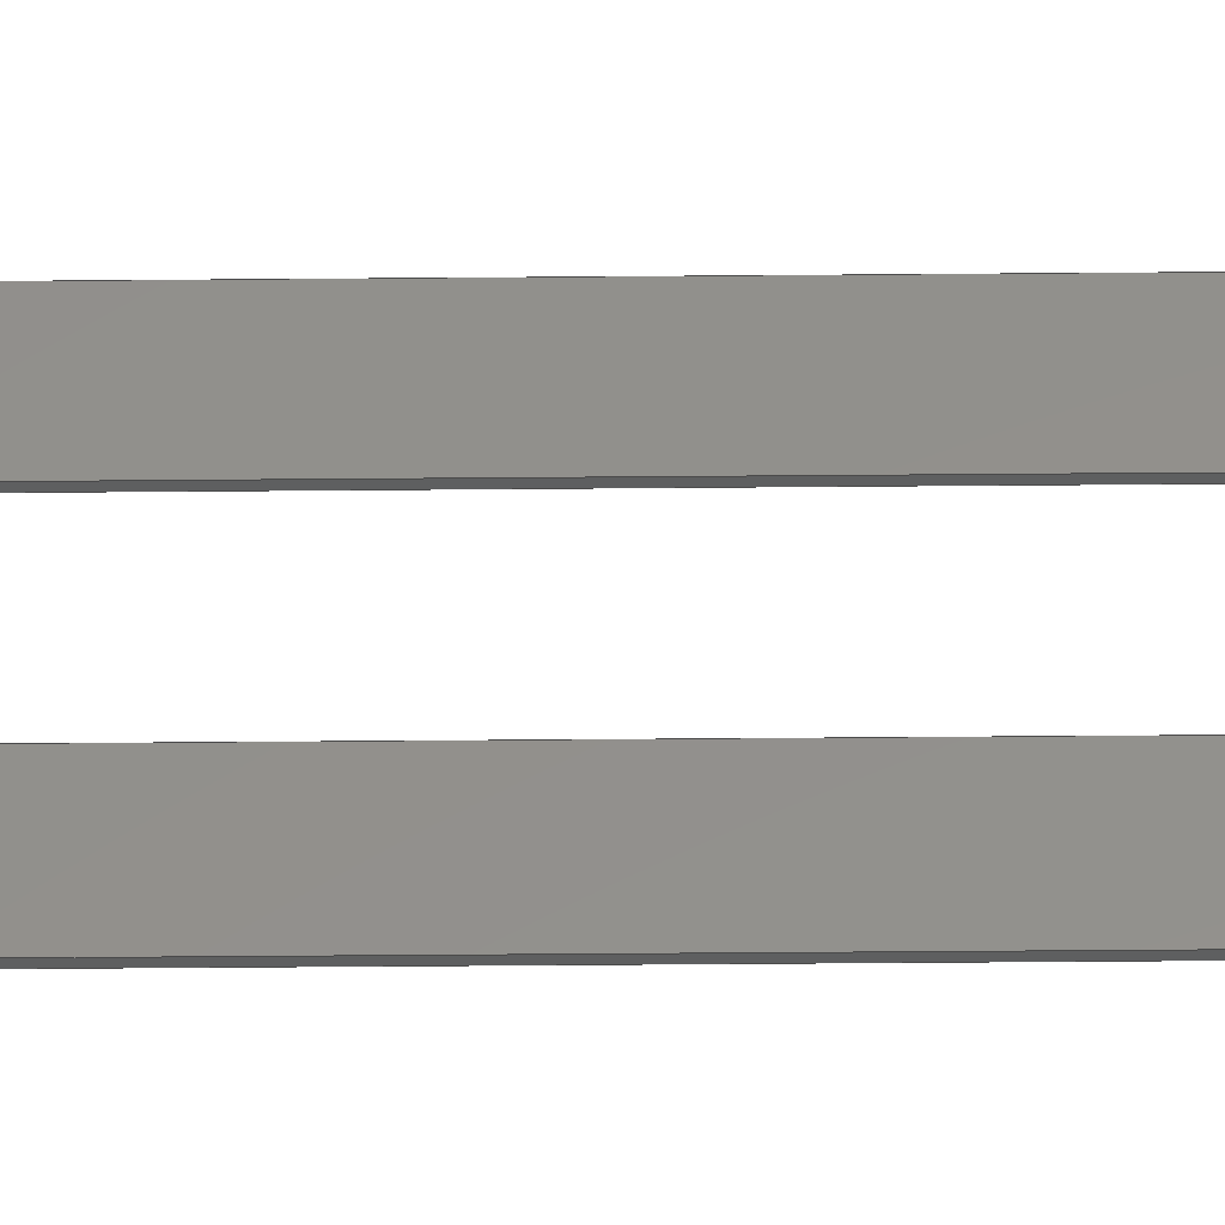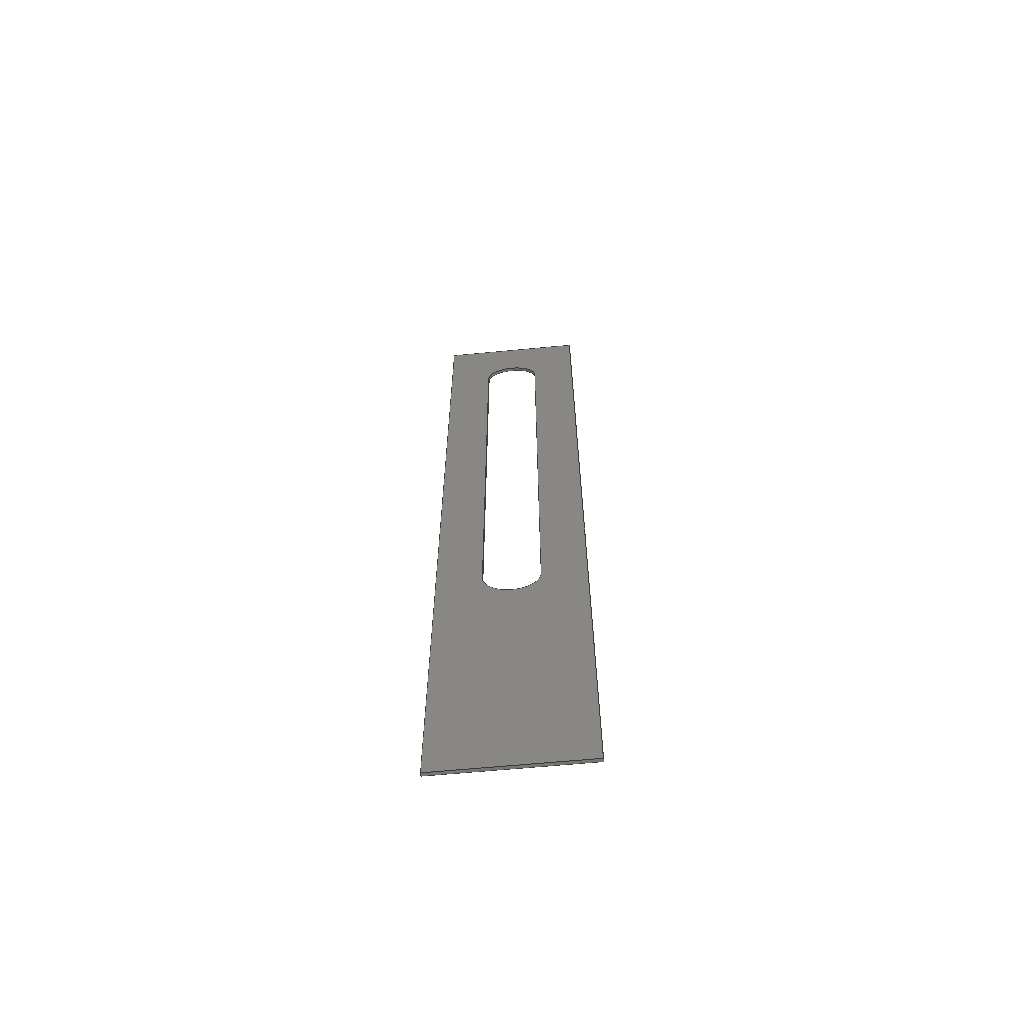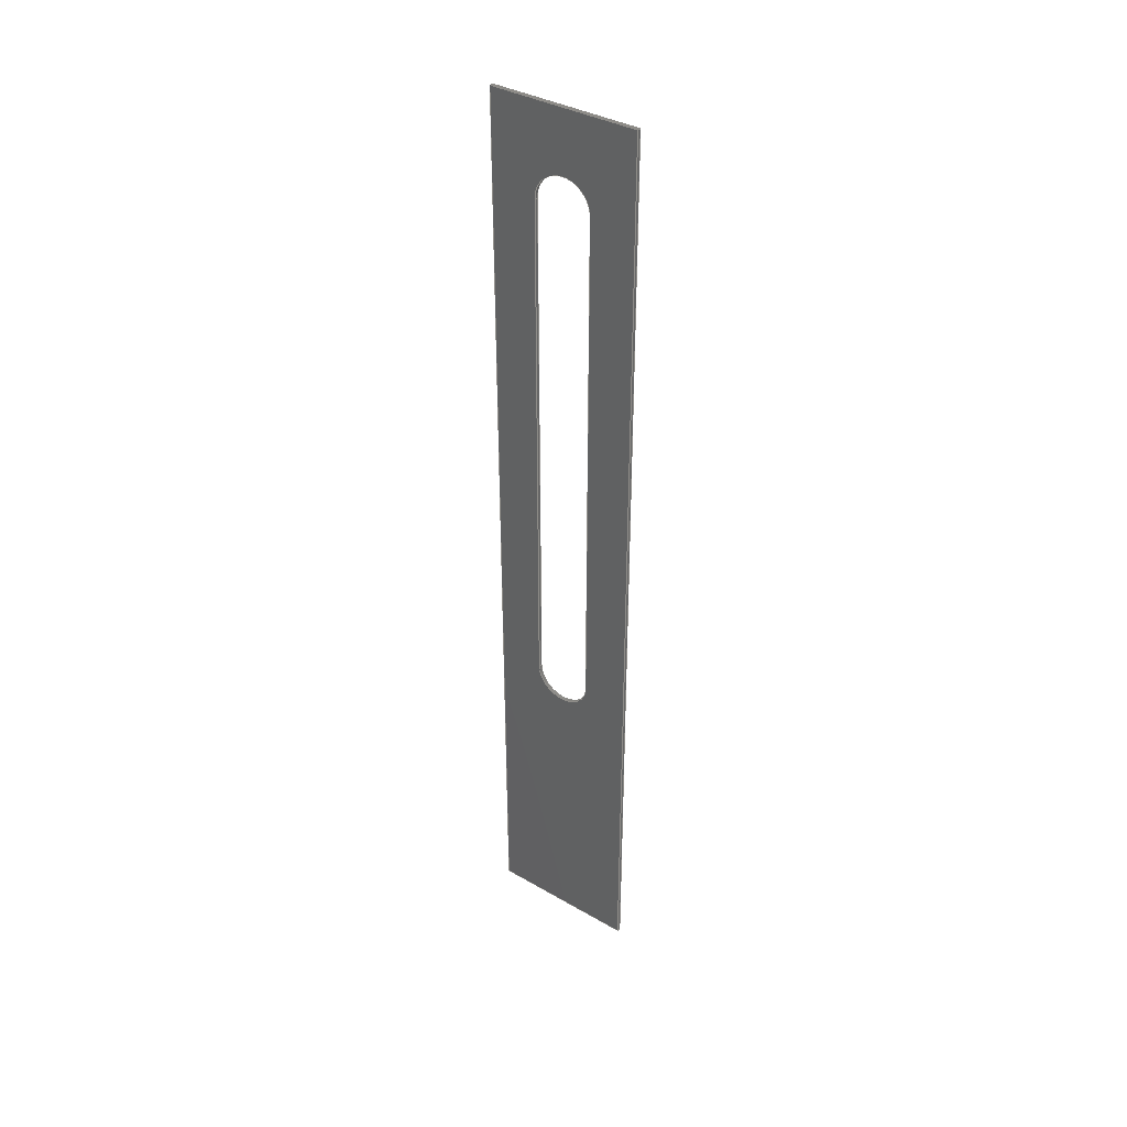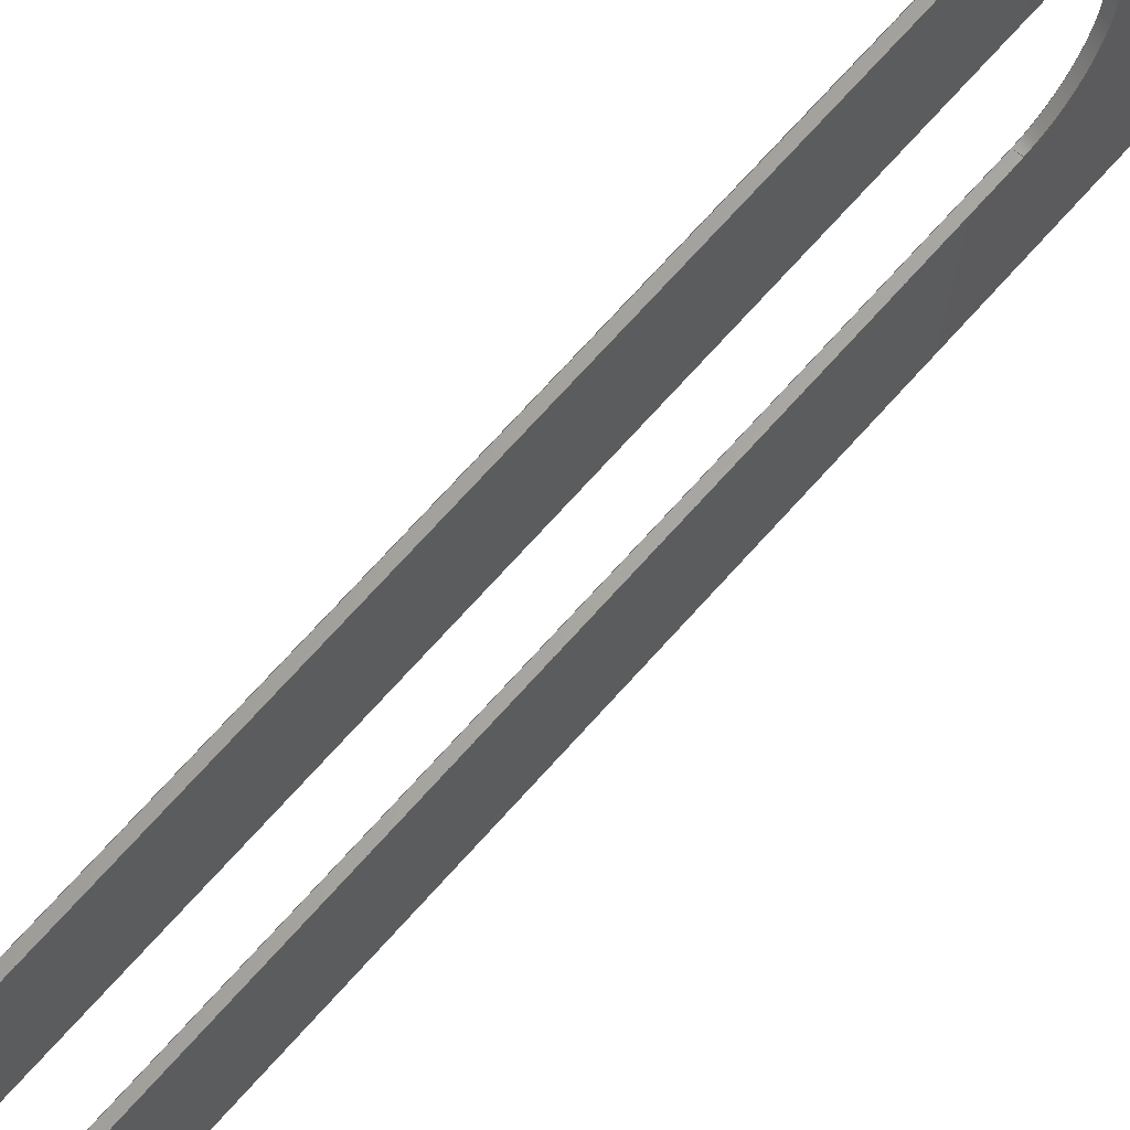
<metadata>
{"format":"step","ext":"stp","renderer":"f3d","projection":"perspective","resolution":1024,"background":"white","views":[{"elev":-36.4,"azim":90.7,"up":"+Y"},{"elev":-63.4,"azim":-84.5,"up":"+Z"},{"elev":36.9,"azim":126.7,"up":"+Z"},{"elev":62.3,"azim":39.9,"up":"+Y"}]}
</metadata>
<code>
ISO-10303-21;
DATA;
#1=MECHANICAL_DESIGN_GEOMETRIC_PRESENTATION_REPRESENTATION('',(#4),#308);
#2=SHAPE_REPRESENTATION_RELATIONSHIP('SRR','None',#320,#3);
#3=ADVANCED_BREP_SHAPE_REPRESENTATION('',(#5),#307);
#4=STYLED_ITEM('',(#329),#5);
#5=MANIFOLD_SOLID_BREP('Solid1',#182);
#6=CYLINDRICAL_SURFACE('',#201,2.25);
#7=CYLINDRICAL_SURFACE('',#203,2.25);
#8=FACE_BOUND('',#25,.T.);
#9=FACE_BOUND('',#28,.T.);
#10=CIRCLE('',#191,2.25);
#11=CIRCLE('',#192,2.25);
#12=CIRCLE('',#195,2.25);
#13=CIRCLE('',#196,2.25);
#14=FACE_OUTER_BOUND('',#24,.T.);
#15=FACE_OUTER_BOUND('',#26,.T.);
#16=FACE_OUTER_BOUND('',#27,.T.);
#17=FACE_OUTER_BOUND('',#29,.T.);
#18=FACE_OUTER_BOUND('',#30,.T.);
#19=FACE_OUTER_BOUND('',#31,.T.);
#20=FACE_OUTER_BOUND('',#32,.T.);
#21=FACE_OUTER_BOUND('',#33,.T.);
#22=FACE_OUTER_BOUND('',#34,.T.);
#23=FACE_OUTER_BOUND('',#35,.T.);
#24=EDGE_LOOP('',(#116,#117,#118,#119));
#25=EDGE_LOOP('',(#120,#121,#122,#123));
#26=EDGE_LOOP('',(#124,#125,#126,#127));
#27=EDGE_LOOP('',(#128,#129,#130,#131));
#28=EDGE_LOOP('',(#132,#133,#134,#135));
#29=EDGE_LOOP('',(#136,#137,#138,#139));
#30=EDGE_LOOP('',(#140,#141,#142,#143));
#31=EDGE_LOOP('',(#144,#145,#146,#147));
#32=EDGE_LOOP('',(#148,#149,#150,#151));
#33=EDGE_LOOP('',(#152,#153,#154,#155));
#34=EDGE_LOOP('',(#156,#157,#158,#159));
#35=EDGE_LOOP('',(#160,#161,#162,#163));
#36=LINE('',#258,#56);
#37=LINE('',#260,#57);
#38=LINE('',#262,#58);
#39=LINE('',#263,#59);
#40=LINE('',#268,#60);
#41=LINE('',#271,#61);
#42=LINE('',#275,#62);
#43=LINE('',#276,#63);
#44=LINE('',#277,#64);
#45=LINE('',#280,#65);
#46=LINE('',#282,#66);
#47=LINE('',#283,#67);
#48=LINE('',#286,#68);
#49=LINE('',#290,#69);
#50=LINE('',#293,#70);
#51=LINE('',#295,#71);
#52=LINE('',#298,#72);
#53=LINE('',#299,#73);
#54=LINE('',#301,#74);
#55=LINE('',#303,#75);
#56=VECTOR('',#208,72);
#57=VECTOR('',#209,11.6);
#58=VECTOR('',#210,72);
#59=VECTOR('',#211,11.6);
#60=VECTOR('',#214,40);
#61=VECTOR('',#217,40);
#62=VECTOR('',#220,72);
#63=VECTOR('',#221,0.25);
#64=VECTOR('',#222,0.25);
#65=VECTOR('',#225,11.6);
#66=VECTOR('',#226,72);
#67=VECTOR('',#227,11.6);
#68=VECTOR('',#228,40);
#69=VECTOR('',#231,40);
#70=VECTOR('',#236,0.25);
#71=VECTOR('',#239,0.25);
#72=VECTOR('',#244,0.25);
#73=VECTOR('',#245,0.25);
#74=VECTOR('',#248,0.25);
#75=VECTOR('',#251,0.25);
#76=VERTEX_POINT('',#256);
#77=VERTEX_POINT('',#257);
#78=VERTEX_POINT('',#259);
#79=VERTEX_POINT('',#261);
#80=VERTEX_POINT('',#264);
#81=VERTEX_POINT('',#265);
#82=VERTEX_POINT('',#267);
#83=VERTEX_POINT('',#269);
#84=VERTEX_POINT('',#273);
#85=VERTEX_POINT('',#274);
#86=VERTEX_POINT('',#279);
#87=VERTEX_POINT('',#281);
#88=VERTEX_POINT('',#284);
#89=VERTEX_POINT('',#285);
#90=VERTEX_POINT('',#287);
#91=VERTEX_POINT('',#289);
#92=EDGE_CURVE('',#76,#77,#36,.T.);
#93=EDGE_CURVE('',#77,#78,#37,.T.);
#94=EDGE_CURVE('',#79,#78,#38,.T.);
#95=EDGE_CURVE('',#79,#76,#39,.T.);
#96=EDGE_CURVE('',#80,#81,#10,.T.);
#97=EDGE_CURVE('',#80,#82,#40,.T.);
#98=EDGE_CURVE('',#83,#82,#11,.T.);
#99=EDGE_CURVE('',#81,#83,#41,.T.);
#100=EDGE_CURVE('',#84,#85,#42,.T.);
#101=EDGE_CURVE('',#85,#77,#43,.T.);
#102=EDGE_CURVE('',#76,#84,#44,.T.);
#103=EDGE_CURVE('',#84,#86,#45,.T.);
#104=EDGE_CURVE('',#86,#87,#46,.T.);
#105=EDGE_CURVE('',#87,#85,#47,.T.);
#106=EDGE_CURVE('',#88,#89,#48,.T.);
#107=EDGE_CURVE('',#90,#89,#12,.T.);
#108=EDGE_CURVE('',#91,#90,#49,.T.);
#109=EDGE_CURVE('',#88,#91,#13,.T.);
#110=EDGE_CURVE('',#78,#87,#50,.T.);
#111=EDGE_CURVE('',#86,#79,#51,.T.);
#112=EDGE_CURVE('',#88,#82,#52,.T.);
#113=EDGE_CURVE('',#80,#89,#53,.T.);
#114=EDGE_CURVE('',#83,#91,#54,.T.);
#115=EDGE_CURVE('',#90,#81,#55,.T.);
#116=ORIENTED_EDGE('',*,*,#92,.T.);
#117=ORIENTED_EDGE('',*,*,#93,.T.);
#118=ORIENTED_EDGE('',*,*,#94,.F.);
#119=ORIENTED_EDGE('',*,*,#95,.T.);
#120=ORIENTED_EDGE('',*,*,#96,.F.);
#121=ORIENTED_EDGE('',*,*,#97,.T.);
#122=ORIENTED_EDGE('',*,*,#98,.F.);
#123=ORIENTED_EDGE('',*,*,#99,.F.);
#124=ORIENTED_EDGE('',*,*,#100,.T.);
#125=ORIENTED_EDGE('',*,*,#101,.T.);
#126=ORIENTED_EDGE('',*,*,#92,.F.);
#127=ORIENTED_EDGE('',*,*,#102,.T.);
#128=ORIENTED_EDGE('',*,*,#100,.F.);
#129=ORIENTED_EDGE('',*,*,#103,.T.);
#130=ORIENTED_EDGE('',*,*,#104,.T.);
#131=ORIENTED_EDGE('',*,*,#105,.T.);
#132=ORIENTED_EDGE('',*,*,#106,.T.);
#133=ORIENTED_EDGE('',*,*,#107,.F.);
#134=ORIENTED_EDGE('',*,*,#108,.F.);
#135=ORIENTED_EDGE('',*,*,#109,.F.);
#136=ORIENTED_EDGE('',*,*,#105,.F.);
#137=ORIENTED_EDGE('',*,*,#110,.F.);
#138=ORIENTED_EDGE('',*,*,#93,.F.);
#139=ORIENTED_EDGE('',*,*,#101,.F.);
#140=ORIENTED_EDGE('',*,*,#104,.F.);
#141=ORIENTED_EDGE('',*,*,#111,.T.);
#142=ORIENTED_EDGE('',*,*,#94,.T.);
#143=ORIENTED_EDGE('',*,*,#110,.T.);
#144=ORIENTED_EDGE('',*,*,#103,.F.);
#145=ORIENTED_EDGE('',*,*,#102,.F.);
#146=ORIENTED_EDGE('',*,*,#95,.F.);
#147=ORIENTED_EDGE('',*,*,#111,.F.);
#148=ORIENTED_EDGE('',*,*,#112,.T.);
#149=ORIENTED_EDGE('',*,*,#97,.F.);
#150=ORIENTED_EDGE('',*,*,#113,.T.);
#151=ORIENTED_EDGE('',*,*,#106,.F.);
#152=ORIENTED_EDGE('',*,*,#109,.T.);
#153=ORIENTED_EDGE('',*,*,#114,.F.);
#154=ORIENTED_EDGE('',*,*,#98,.T.);
#155=ORIENTED_EDGE('',*,*,#112,.F.);
#156=ORIENTED_EDGE('',*,*,#108,.T.);
#157=ORIENTED_EDGE('',*,*,#115,.T.);
#158=ORIENTED_EDGE('',*,*,#99,.T.);
#159=ORIENTED_EDGE('',*,*,#114,.T.);
#160=ORIENTED_EDGE('',*,*,#107,.T.);
#161=ORIENTED_EDGE('',*,*,#113,.F.);
#162=ORIENTED_EDGE('',*,*,#96,.T.);
#163=ORIENTED_EDGE('',*,*,#115,.F.);
#164=PLANE('',#190);
#165=PLANE('',#193);
#166=PLANE('',#194);
#167=PLANE('',#197);
#168=PLANE('',#198);
#169=PLANE('',#199);
#170=PLANE('',#200);
#171=PLANE('',#202);
#172=ADVANCED_FACE('',(#14,#8),#164,.T.);
#173=ADVANCED_FACE('',(#15),#165,.F.);
#174=ADVANCED_FACE('',(#16,#9),#166,.F.);
#175=ADVANCED_FACE('',(#17),#167,.F.);
#176=ADVANCED_FACE('',(#18),#168,.T.);
#177=ADVANCED_FACE('',(#19),#169,.T.);
#178=ADVANCED_FACE('',(#20),#170,.T.);
#179=ADVANCED_FACE('',(#21),#6,.F.);
#180=ADVANCED_FACE('',(#22),#171,.F.);
#181=ADVANCED_FACE('',(#23),#7,.F.);
#182=CLOSED_SHELL('',(#172,#173,#174,#175,#176,#177,#178,#179,#180,#181));
#183=DATE_TIME_ROLE('creation_date');
#184=APPLIED_DATE_AND_TIME_ASSIGNMENT(#185,#183,(#322));
#185=DATE_AND_TIME(#186,#187);
#186=CALENDAR_DATE(2016,16,12);
#187=LOCAL_TIME(17,15,37,#188);
#188=COORDINATED_UNIVERSAL_TIME_OFFSET(0,0,.BEHIND.);
#189=AXIS2_PLACEMENT_3D('placement',#254,#204,#205);
#190=AXIS2_PLACEMENT_3D('',#255,#206,#207);
#191=AXIS2_PLACEMENT_3D('',#266,#212,#213);
#192=AXIS2_PLACEMENT_3D('',#270,#215,#216);
#193=AXIS2_PLACEMENT_3D('',#272,#218,#219);
#194=AXIS2_PLACEMENT_3D('',#278,#223,#224);
#195=AXIS2_PLACEMENT_3D('',#288,#229,#230);
#196=AXIS2_PLACEMENT_3D('',#291,#232,#233);
#197=AXIS2_PLACEMENT_3D('',#292,#234,#235);
#198=AXIS2_PLACEMENT_3D('',#294,#237,#238);
#199=AXIS2_PLACEMENT_3D('',#296,#240,#241);
#200=AXIS2_PLACEMENT_3D('',#297,#242,#243);
#201=AXIS2_PLACEMENT_3D('',#300,#246,#247);
#202=AXIS2_PLACEMENT_3D('',#302,#249,#250);
#203=AXIS2_PLACEMENT_3D('',#304,#252,#253);
#204=DIRECTION('axis',(0,0,1));
#205=DIRECTION('refdir',(1,0,0));
#206=DIRECTION('center_axis',(1,0,0));
#207=DIRECTION('ref_axis',(0,1,0));
#208=DIRECTION('',(0,0,-1));
#209=DIRECTION('',(0,1,0));
#210=DIRECTION('',(0,0,-1));
#211=DIRECTION('',(0,-1,0));
#212=DIRECTION('center_axis',(1,0,0));
#213=DIRECTION('ref_axis',(0,-1,-2.154e-12));
#214=DIRECTION('',(0,0,1));
#215=DIRECTION('center_axis',(1,0,0));
#216=DIRECTION('ref_axis',(0,1,-2.198e-12));
#217=DIRECTION('',(0,0,1));
#218=DIRECTION('center_axis',(0,1,0));
#219=DIRECTION('ref_axis',(-1,0,0));
#220=DIRECTION('',(0,1.179e-14,-1));
#221=DIRECTION('',(1,0,0));
#222=DIRECTION('',(-1,-4.853e-12,0));
#223=DIRECTION('center_axis',(1,0,0));
#224=DIRECTION('ref_axis',(0,1,0));
#225=DIRECTION('',(-5.222e-14,1,0));
#226=DIRECTION('',(0,0,-1));
#227=DIRECTION('',(0,-1,0));
#228=DIRECTION('',(0,0,-1));
#229=DIRECTION('center_axis',(-1,0,0));
#230=DIRECTION('ref_axis',(0,1,2.151e-12));
#231=DIRECTION('',(0,0,-1));
#232=DIRECTION('center_axis',(-1,0,0));
#233=DIRECTION('ref_axis',(0,-1,2.198e-12));
#234=DIRECTION('center_axis',(0,0,1));
#235=DIRECTION('ref_axis',(-0.866,-0.5,0));
#236=DIRECTION('',(-1,0,0));
#237=DIRECTION('center_axis',(0,1,0));
#238=DIRECTION('ref_axis',(-1,0,0));
#239=DIRECTION('',(1,0,0));
#240=DIRECTION('center_axis',(0,0,1));
#241=DIRECTION('ref_axis',(-0.866,-0.5,0));
#242=DIRECTION('center_axis',(0,1,0));
#243=DIRECTION('ref_axis',(-1,0,0));
#244=DIRECTION('',(1,0,3.695e-12));
#245=DIRECTION('',(-1,0,-3.396e-12));
#246=DIRECTION('center_axis',(-1,0,0));
#247=DIRECTION('ref_axis',(0,1,0));
#248=DIRECTION('',(-1,0,-3.524e-12));
#249=DIRECTION('center_axis',(0,1,0));
#250=DIRECTION('ref_axis',(-1,0,0));
#251=DIRECTION('',(1,0,3.396e-12));
#252=DIRECTION('center_axis',(-1,0,0));
#253=DIRECTION('ref_axis',(0,1,0));
#254=CARTESIAN_POINT('',(0,0,0));
#255=CARTESIAN_POINT('Origin',(10.3,-5.198e-12,36));
#256=CARTESIAN_POINT('',(10.3,-5.8,72));
#257=CARTESIAN_POINT('',(10.3,-5.8,0));
#258=CARTESIAN_POINT('',(10.3,-5.8,72));
#259=CARTESIAN_POINT('',(10.3,5.8,0));
#260=CARTESIAN_POINT('',(10.3,-5.8,0));
#261=CARTESIAN_POINT('',(10.3,5.8,72));
#262=CARTESIAN_POINT('',(10.3,5.8,72));
#263=CARTESIAN_POINT('',(10.3,5.8,72));
#264=CARTESIAN_POINT('',(10.3,-2.25,25));
#265=CARTESIAN_POINT('',(10.3,2.25,25));
#266=CARTESIAN_POINT('Origin',(10.3,3.809e-12,25));
#267=CARTESIAN_POINT('',(10.3,-2.25,65));
#268=CARTESIAN_POINT('',(10.3,-2.25,25));
#269=CARTESIAN_POINT('',(10.3,2.25,65));
#270=CARTESIAN_POINT('Origin',(10.3,3.796e-12,65));
#271=CARTESIAN_POINT('',(10.3,2.25,25));
#272=CARTESIAN_POINT('Origin',(10.3,-5.8,71.19));
#273=CARTESIAN_POINT('',(10.05,-5.8,72));
#274=CARTESIAN_POINT('',(10.05,-5.8,0));
#275=CARTESIAN_POINT('',(10.05,-5.8,72));
#276=CARTESIAN_POINT('',(10.05,-5.8,0));
#277=CARTESIAN_POINT('',(10.3,-5.8,72));
#278=CARTESIAN_POINT('Origin',(10.05,-5.197e-12,36));
#279=CARTESIAN_POINT('',(10.05,5.8,72));
#280=CARTESIAN_POINT('',(10.05,-5.8,72));
#281=CARTESIAN_POINT('',(10.05,5.8,0));
#282=CARTESIAN_POINT('',(10.05,5.8,72));
#283=CARTESIAN_POINT('',(10.05,5.8,0));
#284=CARTESIAN_POINT('',(10.05,-2.25,65));
#285=CARTESIAN_POINT('',(10.05,-2.25,25));
#286=CARTESIAN_POINT('',(10.05,-2.25,65));
#287=CARTESIAN_POINT('',(10.05,2.25,25));
#288=CARTESIAN_POINT('Origin',(10.05,3.809e-12,25));
#289=CARTESIAN_POINT('',(10.05,2.25,65));
#290=CARTESIAN_POINT('',(10.05,2.25,65));
#291=CARTESIAN_POINT('Origin',(10.05,3.796e-12,65));
#292=CARTESIAN_POINT('Origin',(10.3,0.8447,0));
#293=CARTESIAN_POINT('',(10.3,5.8,0));
#294=CARTESIAN_POINT('Origin',(10.3,5.8,71.19));
#295=CARTESIAN_POINT('',(10.05,5.8,72));
#296=CARTESIAN_POINT('Origin',(10.3,-1.969e+04,72));
#297=CARTESIAN_POINT('Origin',(-1.969e+04,-2.25,42.68));
#298=CARTESIAN_POINT('',(10.05,-2.25,65));
#299=CARTESIAN_POINT('',(10.3,-2.25,25));
#300=CARTESIAN_POINT('Origin',(-1.969e+04,3.796e-12,65));
#301=CARTESIAN_POINT('',(10.3,2.25,65));
#302=CARTESIAN_POINT('Origin',(-1.969e+04,2.25,42.68));
#303=CARTESIAN_POINT('',(10.05,2.25,25));
#304=CARTESIAN_POINT('Origin',(-1.969e+04,3.809e-12,25));
#305=UNCERTAINTY_MEASURE_WITH_UNIT(LENGTH_MEASURE(0.0003937),
#309,'DISTANCE_ACCURACY_VALUE',
'Maximum model space distance between geometric entities at asserted c
onnectivities');
#306=UNCERTAINTY_MEASURE_WITH_UNIT(LENGTH_MEASURE(1e-06),#310,
'DISTANCE_ACCURACY_VALUE',
'Maximum model space distance between geometric entities at asserted c
onnectivities');
#307=(
GEOMETRIC_REPRESENTATION_CONTEXT(3)
GLOBAL_UNCERTAINTY_ASSIGNED_CONTEXT((#305))
GLOBAL_UNIT_ASSIGNED_CONTEXT((#309,#315,#312))
REPRESENTATION_CONTEXT('','3D')
);
#308=(
GEOMETRIC_REPRESENTATION_CONTEXT(3)
GLOBAL_UNCERTAINTY_ASSIGNED_CONTEXT((#306))
GLOBAL_UNIT_ASSIGNED_CONTEXT((#310,#315,#312))
REPRESENTATION_CONTEXT('','3D')
);
#309=(
CONVERSION_BASED_UNIT('__CONSTANT UNIT inch',#311)
LENGTH_UNIT()
NAMED_UNIT(#314)
);
#310=(
LENGTH_UNIT()
NAMED_UNIT(*)
SI_UNIT(.MILLI.,.METRE.)
);
#311=LENGTH_MEASURE_WITH_UNIT(LENGTH_MEASURE(25.4),#310);
#312=(
NAMED_UNIT(*)
SI_UNIT($,.STERADIAN.)
SOLID_ANGLE_UNIT()
);
#313=DIMENSIONAL_EXPONENTS(0,0,0,0,0,0,0);
#314=DIMENSIONAL_EXPONENTS(1,0,0,0,0,0,0);
#315=(
CONVERSION_BASED_UNIT('degree',#317)
NAMED_UNIT(#313)
PLANE_ANGLE_UNIT()
);
#316=(
NAMED_UNIT(*)
PLANE_ANGLE_UNIT()
SI_UNIT($,.RADIAN.)
);
#317=PLANE_ANGLE_MEASURE_WITH_UNIT(PLANE_ANGLE_MEASURE(0.01745),#316);
#318=SHAPE_DEFINITION_REPRESENTATION(#319,#320);
#319=PRODUCT_DEFINITION_SHAPE('',$,#322);
#320=SHAPE_REPRESENTATION('',(#189),#307);
#321=PRODUCT_DEFINITION_CONTEXT('part definition',#326,'design');
#322=PRODUCT_DEFINITION('PART_21_2','PART_21_2',#323,#321);
#323=PRODUCT_DEFINITION_FORMATION('1LAST_VERSION',$,#328);
#324=PRODUCT_RELATED_PRODUCT_CATEGORY('PART_21_2','PART_21_2',(#328));
#325=APPLICATION_PROTOCOL_DEFINITION('international standard',
'automotive_design',2009,#326);
#326=APPLICATION_CONTEXT(
'Core Data for Automotive Mechanical Design Process');
#327=PRODUCT_CONTEXT('part definition',#326,'mechanical');
#328=PRODUCT('PART_21_2','PART_21_2',$,(#327));
#329=PRESENTATION_STYLE_ASSIGNMENT((#330));
#330=SURFACE_STYLE_USAGE(.BOTH.,#331);
#331=SURFACE_SIDE_STYLE('',(#332));
#332=SURFACE_STYLE_FILL_AREA(#333);
#333=FILL_AREA_STYLE('',(#334));
#334=FILL_AREA_STYLE_COLOUR('',#335);
#335=COLOUR_RGB('',0.749,0.749,0.749);
ENDSEC;
END-ISO-10303-21;

</code>
